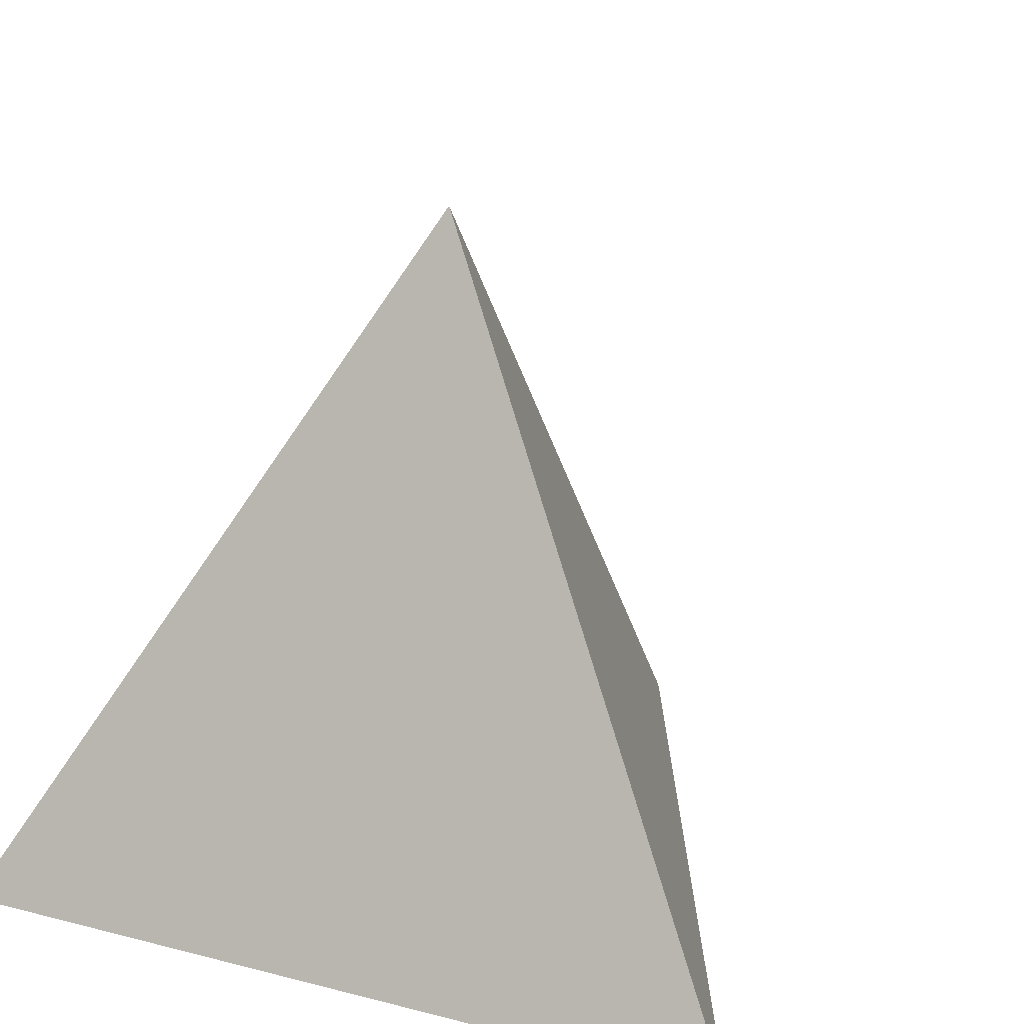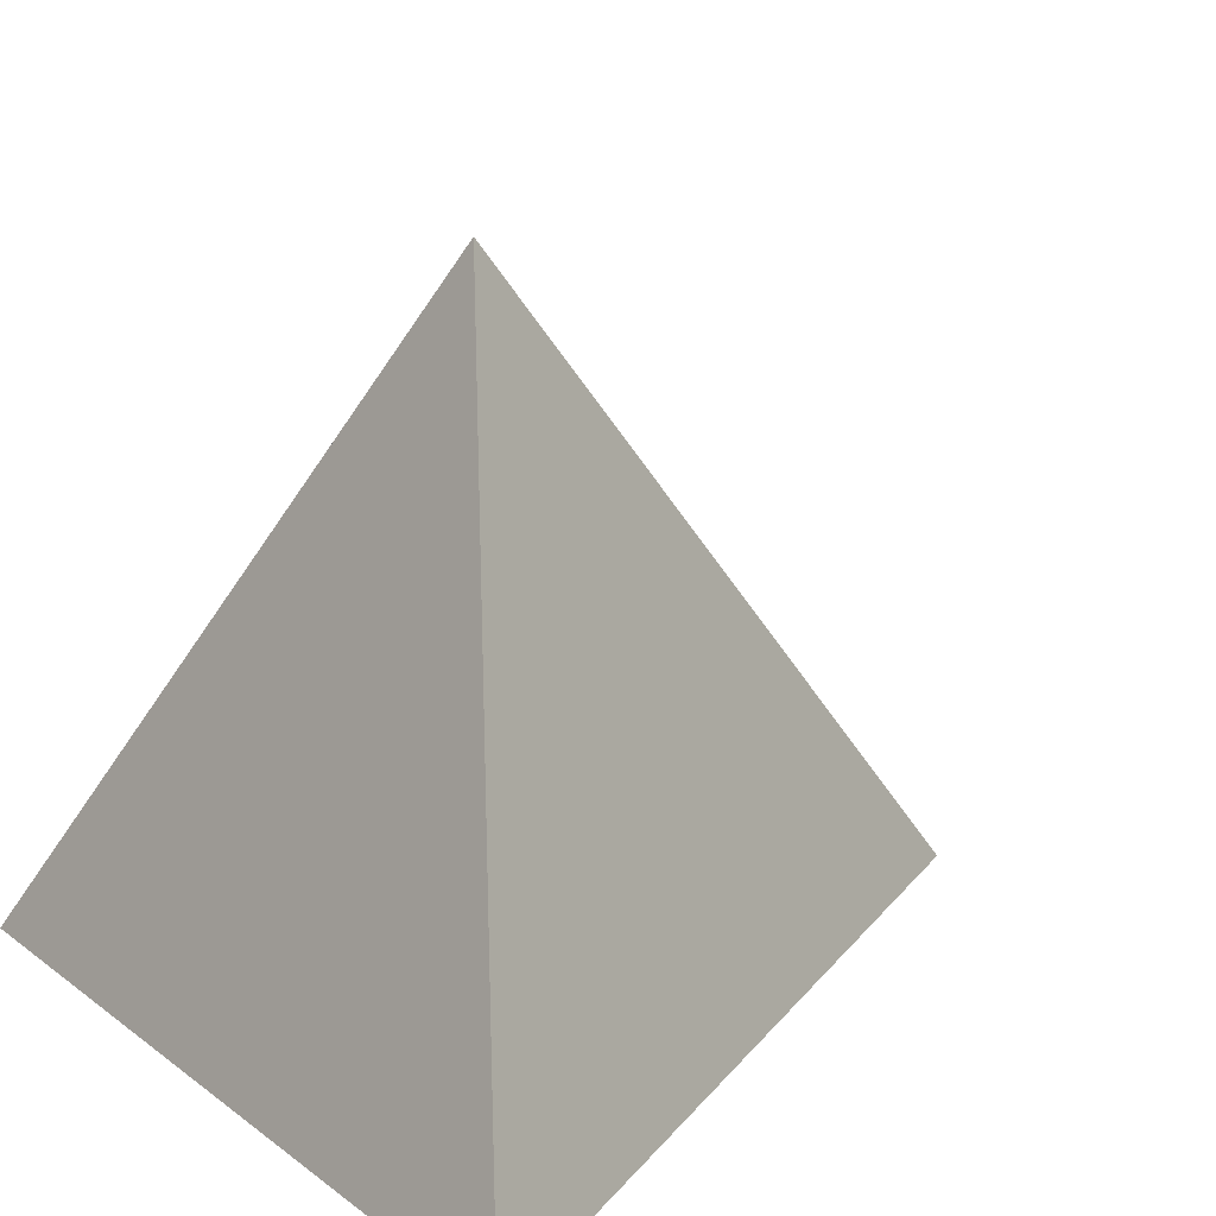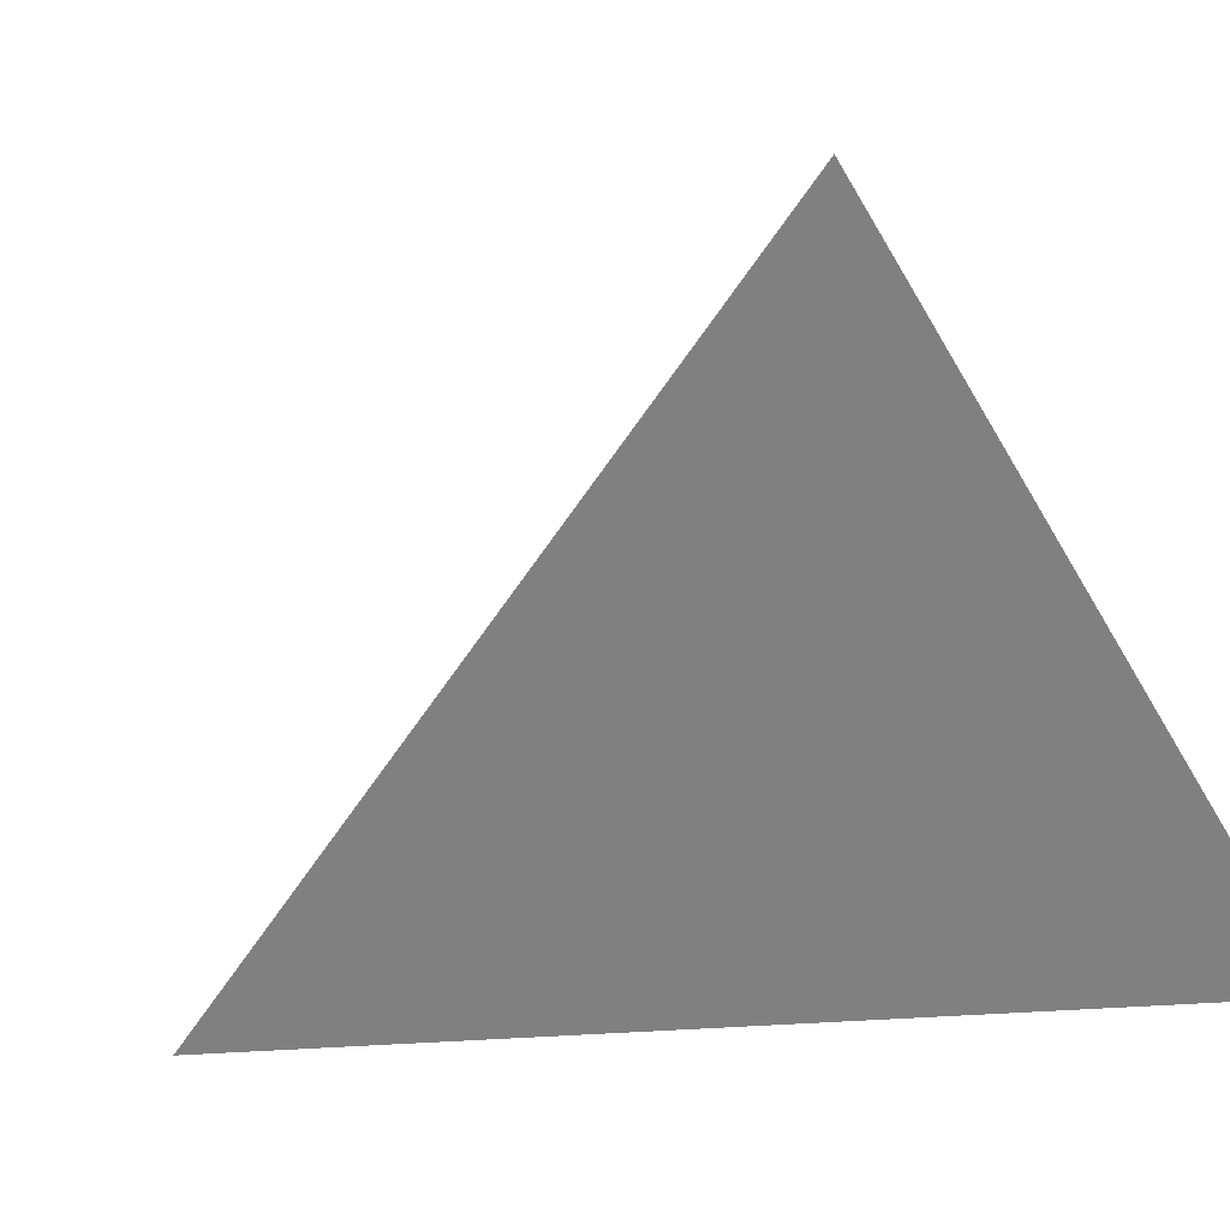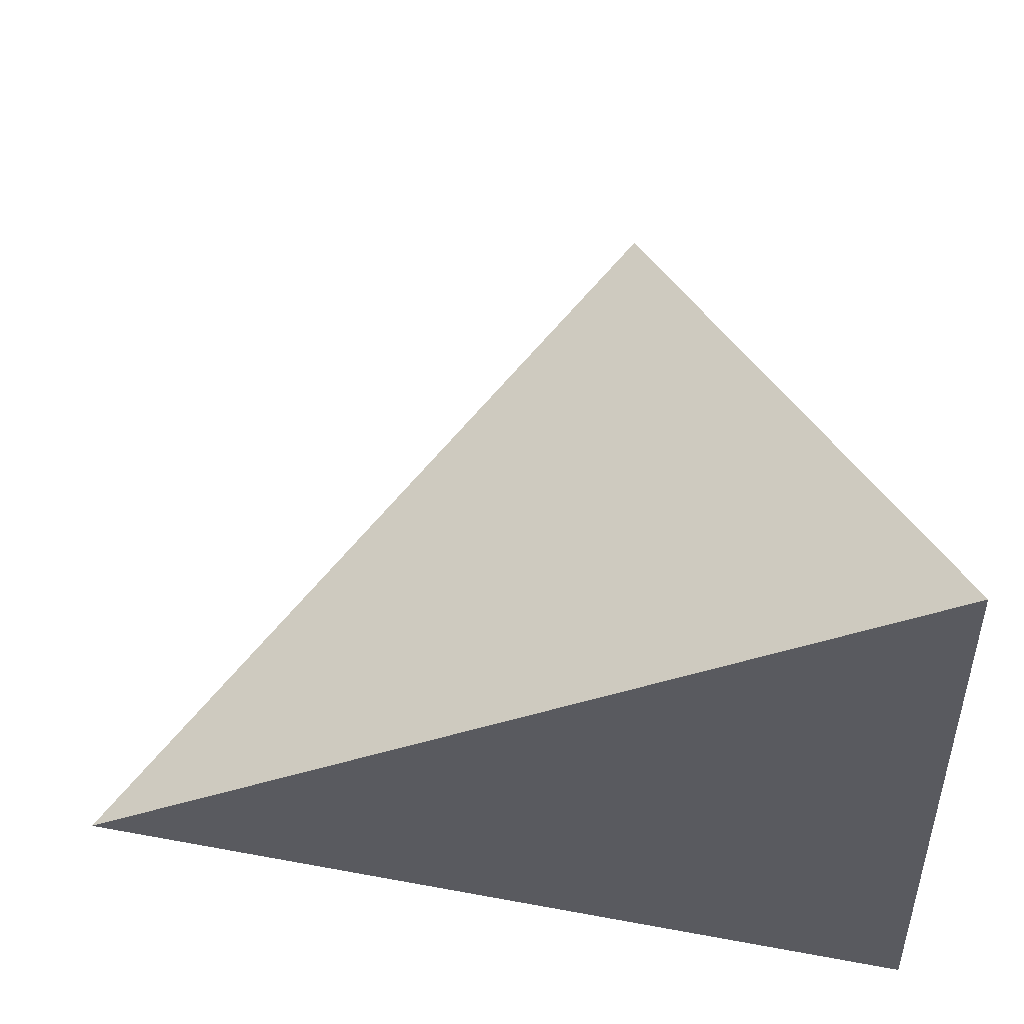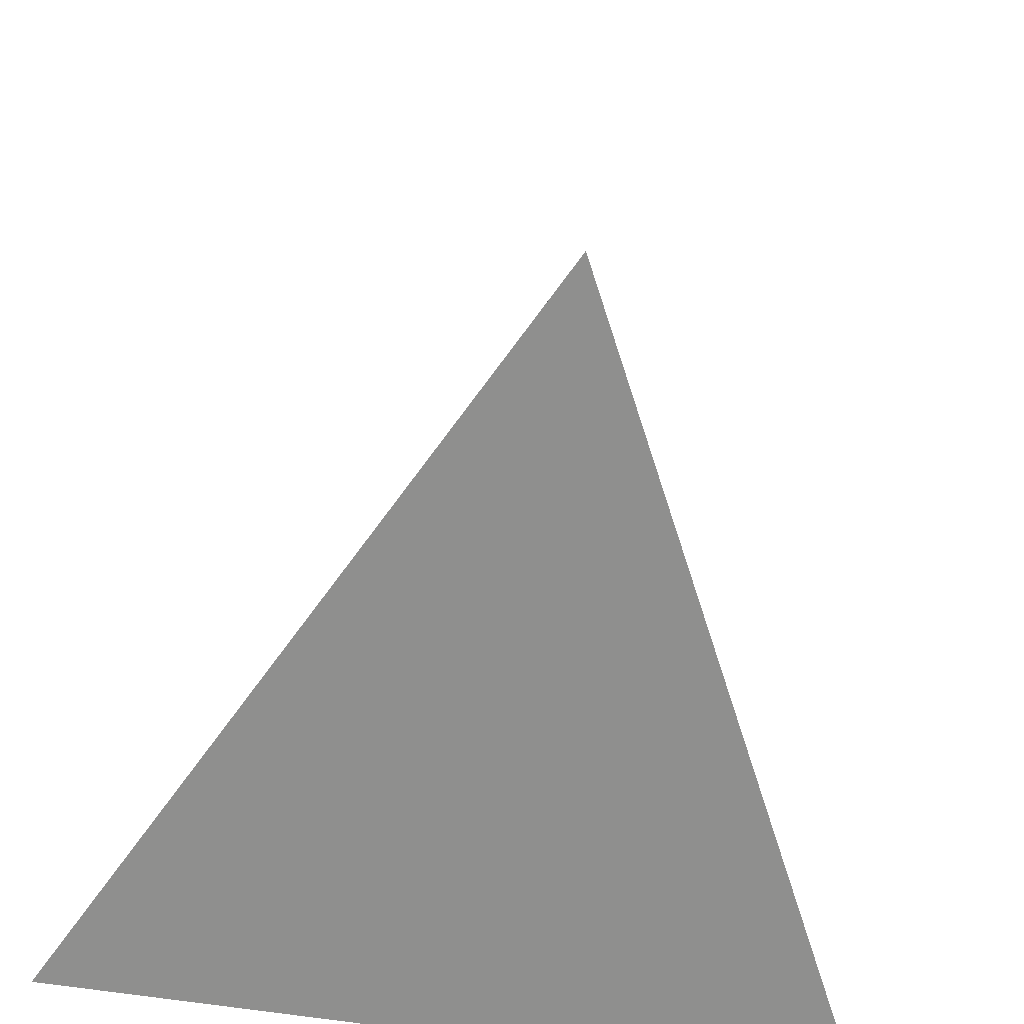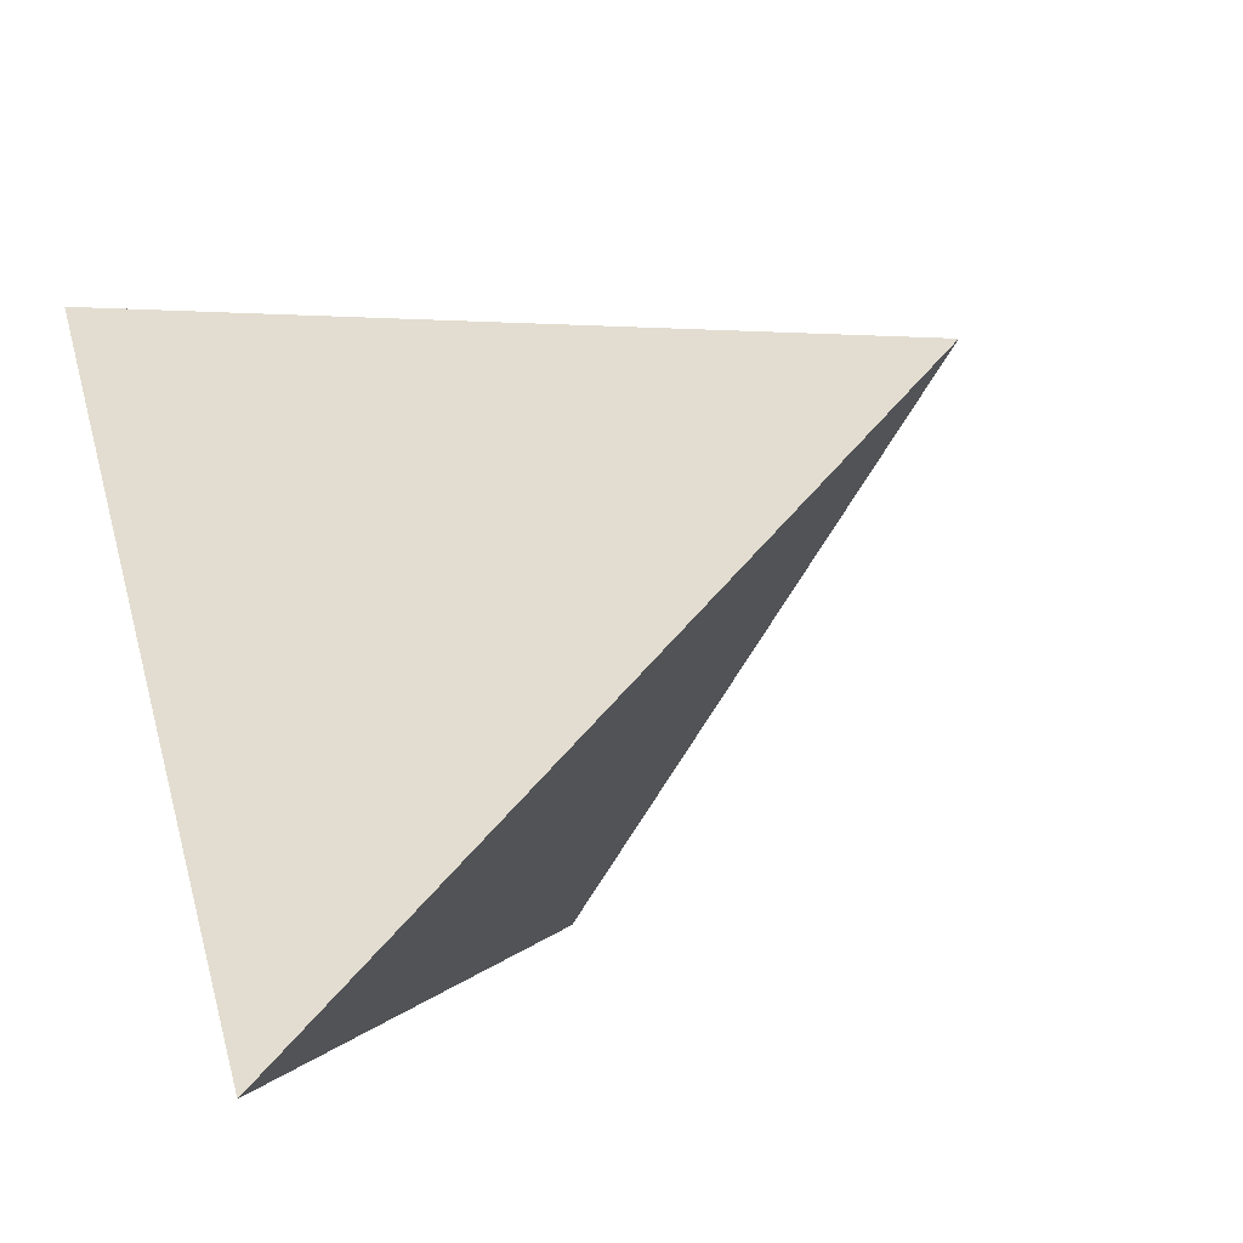
<metadata>
{"format":"obj","ext":"obj","renderer":"f3d","projection":"perspective","resolution":1024,"background":"white","views":[{"elev":18.9,"azim":26.0,"up":"+Y"},{"elev":19.7,"azim":53.1,"up":"+Y"},{"elev":-60.1,"azim":-59.8,"up":"+Y"},{"elev":-31.9,"azim":-87.7,"up":"+Y"},{"elev":-65.3,"azim":171.2,"up":"+Y"},{"elev":-64.9,"azim":125.1,"up":"+Z"}]}
</metadata>
<code>
o Plane
v -0.5207 -0.4488 0.3139
v 0.5101 -0.4488 0.3139
v -0.005299 -0.4488 -0.7169
v -0.005299 0.4319 -0.02971
f 1 3 2
f 2 3 4
f 1 2 4
f 3 1 4

</code>
